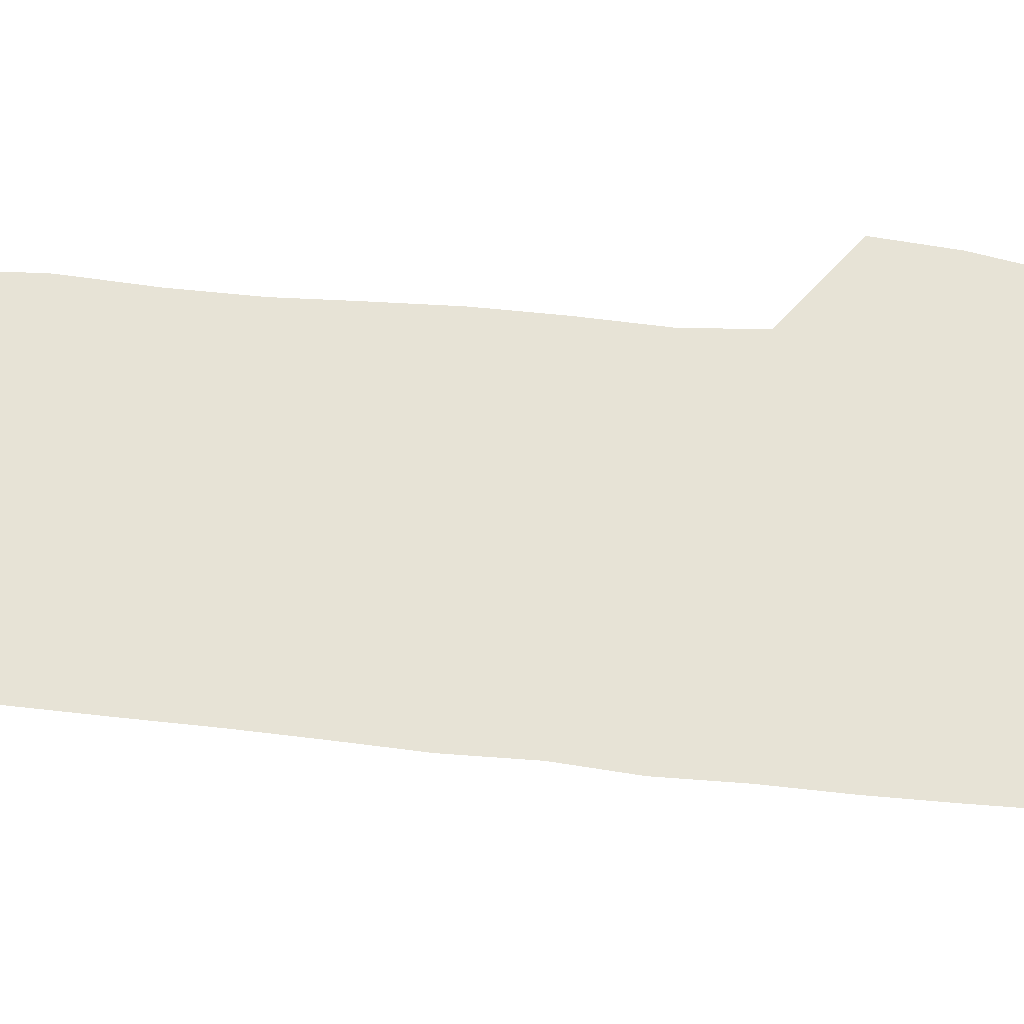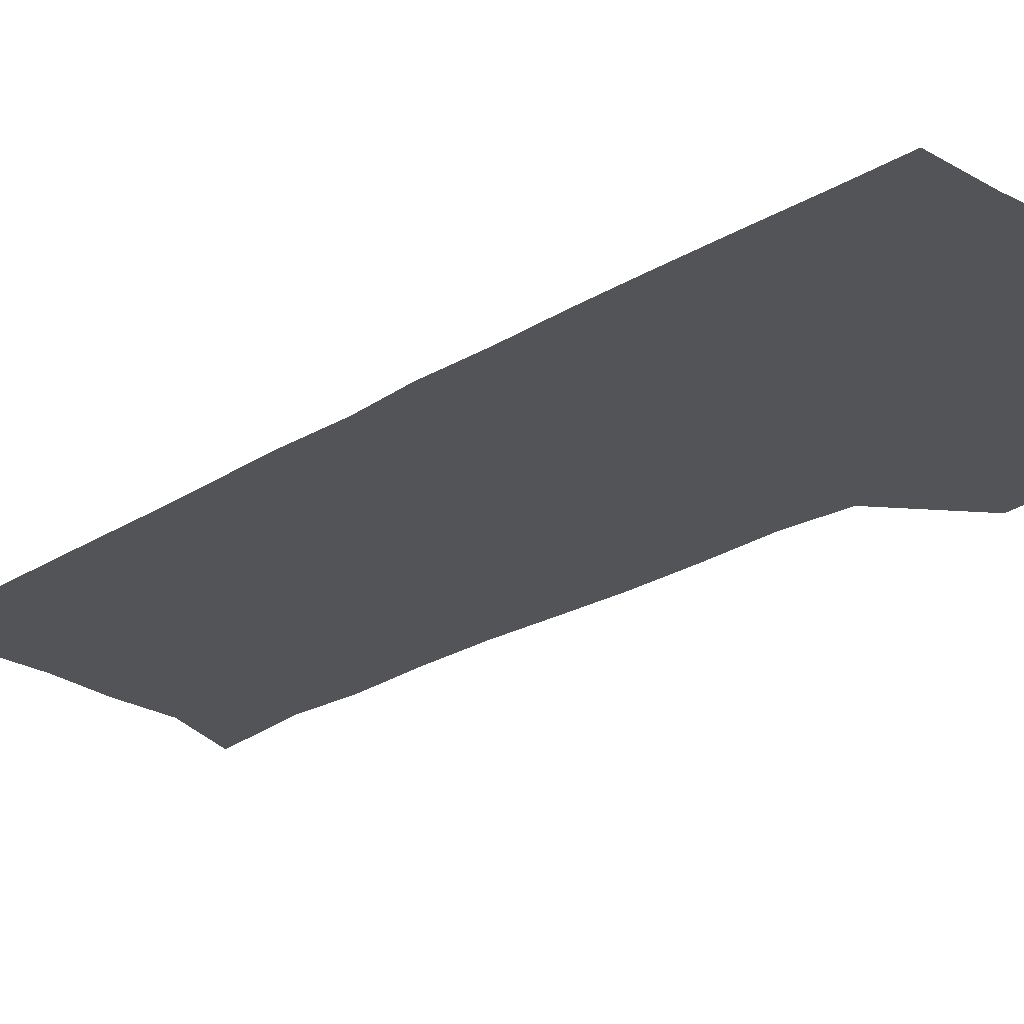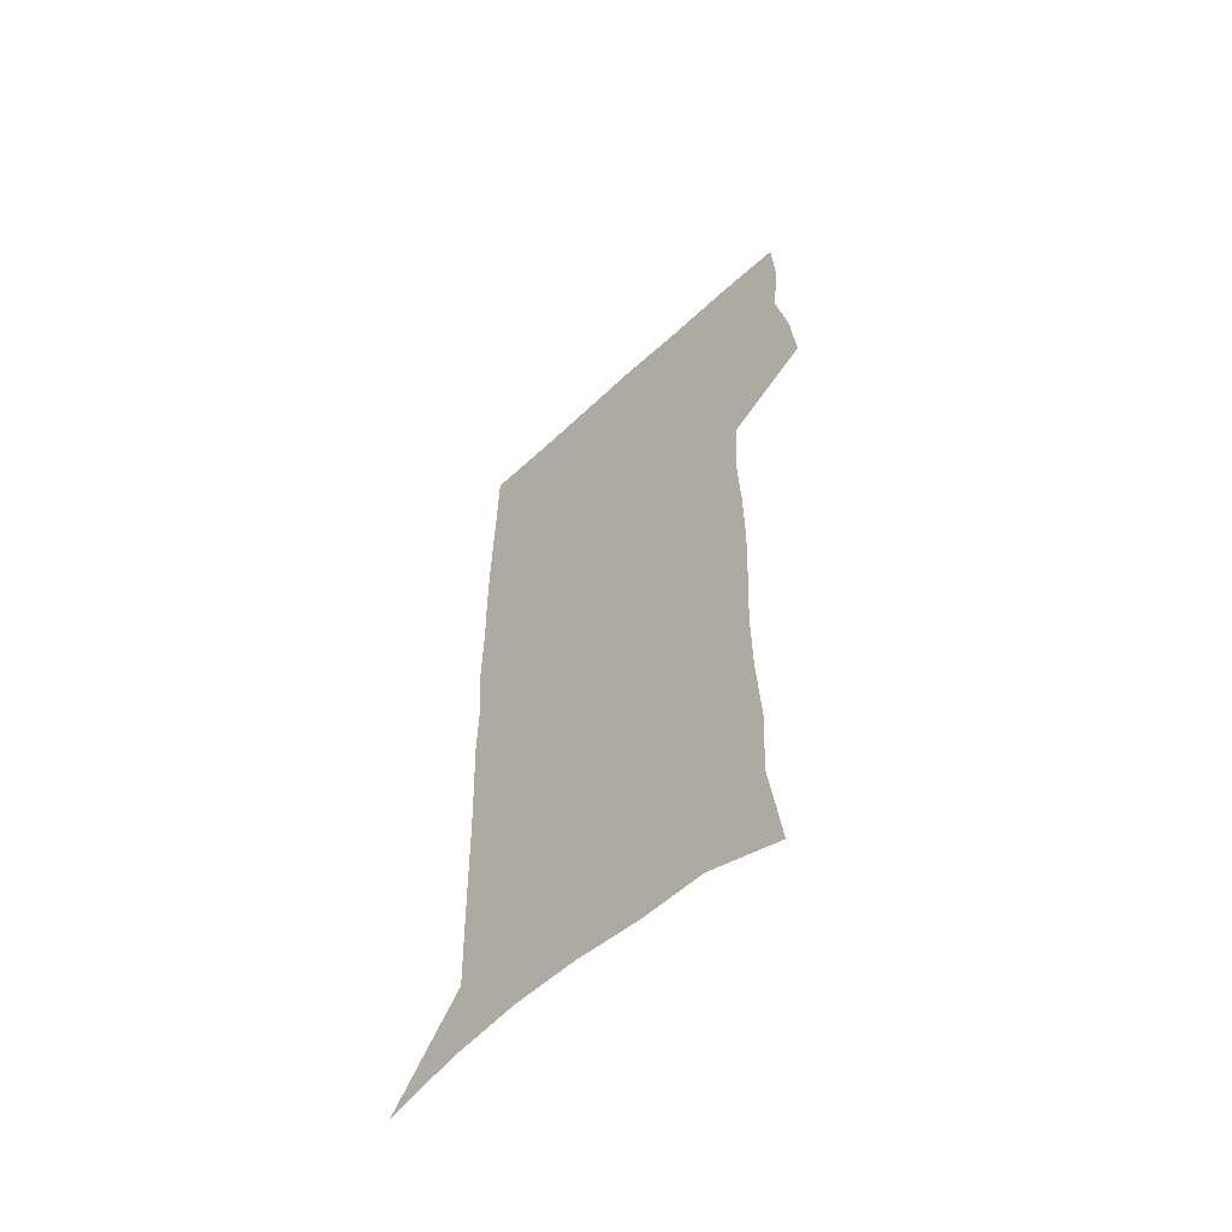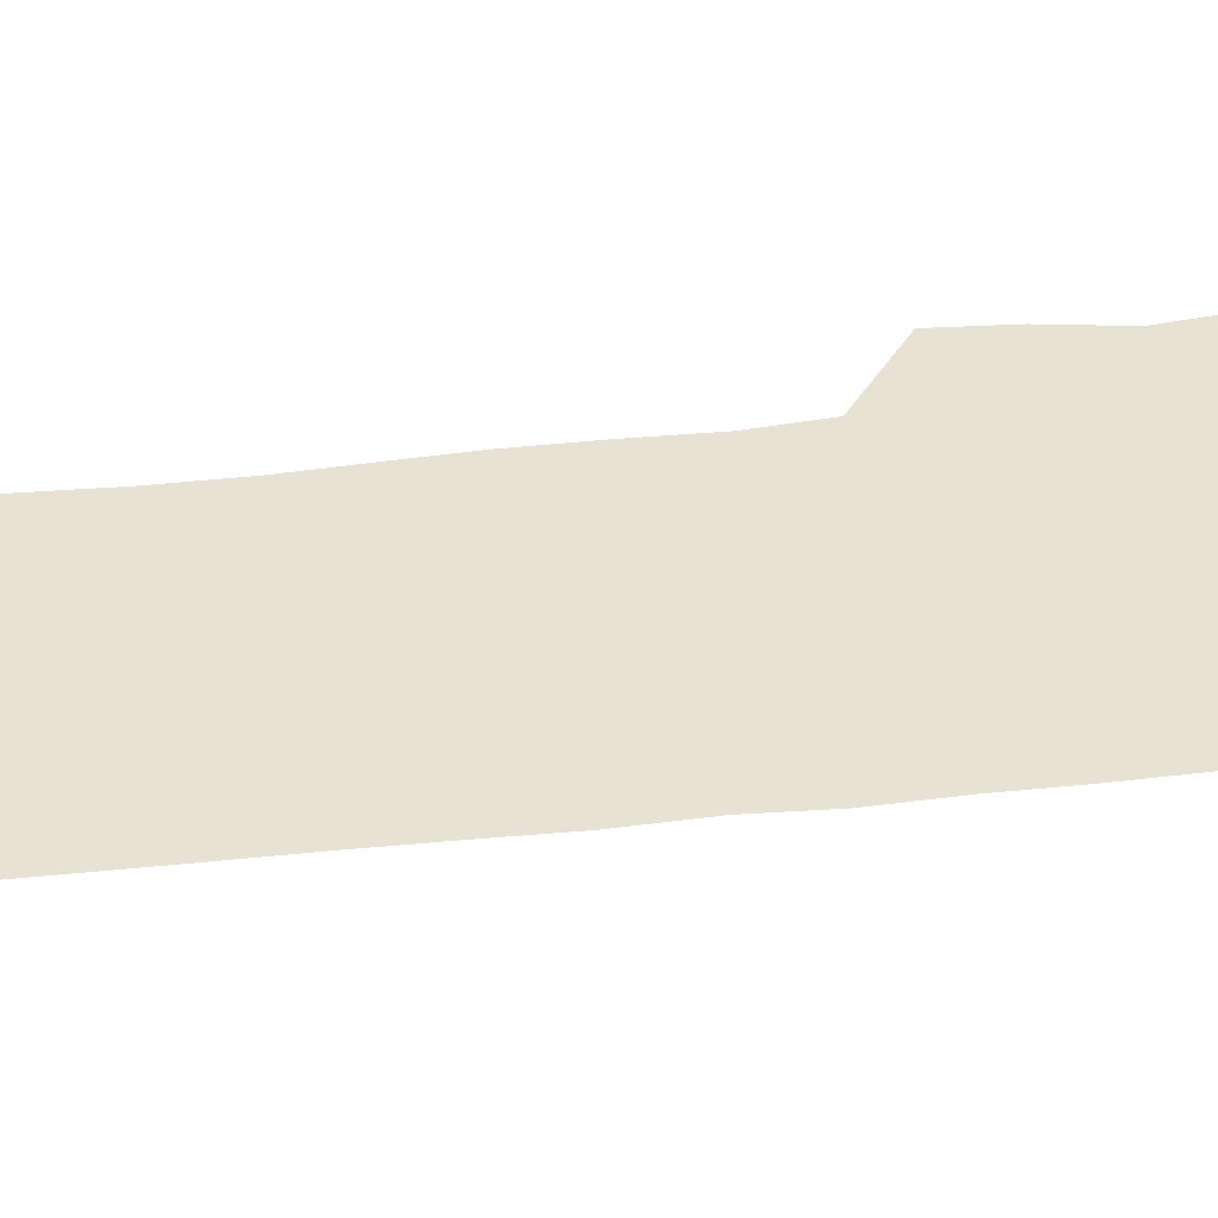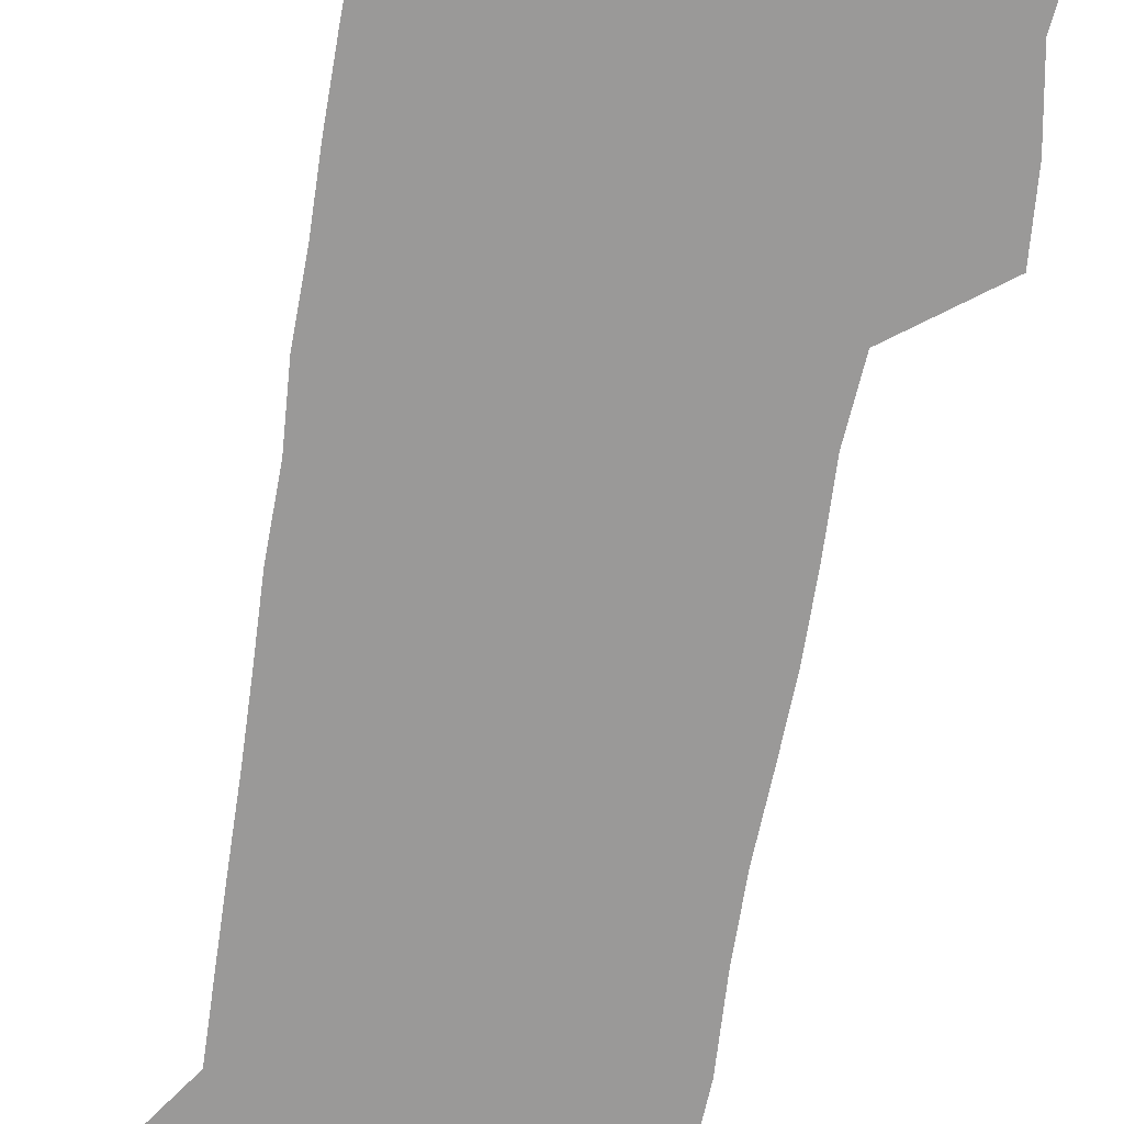
<metadata>
{"format":"obj","ext":"obj","renderer":"f3d","projection":"perspective","resolution":1024,"background":"white","views":[{"elev":62.7,"azim":95.4,"up":"+Z"},{"elev":-23.5,"azim":136.3,"up":"+Z"},{"elev":-59.8,"azim":-136.5,"up":"+Y"},{"elev":39.8,"azim":81.6,"up":"+Z"},{"elev":-69.1,"azim":170.4,"up":"+Z"}]}
</metadata>
<code>
v 474.8 446.4 0
v 477.2 476.8 0
v 482.8 508 0
v 479.7 538.2 0
v 481.1 567.1 0
v 507.9 124.8 0
v 513.2 168.6 0
v 511.7 199.7 0
v 513.5 234.1 0
v 513.8 266.2 0
v 512.5 296.5 0
v 511.4 326.9 0
v 511.7 358.3 0
v 512.9 390.2 0
v 510.8 419.6 0
v 514.2 450.4 0
v 512.1 479 0
v 514.7 508.2 0
v 514.5 536.9 0
v 510.9 568.5 0
v 541.1 138.4 0
v 543.8 177.9 0
v 545.9 213.4 0
v 545.9 244.5 0
v 545 274.2 0
v 544.8 304.5 0
v 544.3 334.5 0
v 543.8 364.1 0
v 543.7 393.9 0
v 544.8 423.7 0
v 545.6 452.4 0
v 545.2 480.4 0
v 545.2 508.2 0
v 545.6 535.5 0
v 541.5 568 0
v 569.5 139.5 0
v 572 182.5 0
v 574.3 220.6 0
v 573.7 248.8 0
v 573.6 278.8 0
v 573.4 308.5 0
v 573.2 338.1 0
v 573.3 367.7 0
v 573.6 396.8 0
v 573.8 425.2 0
v 574.3 453.6 0
v 573.7 481 0
v 573.7 508.6 0
v 573.3 536.3 0
v 570.7 569.2 0
v 598.4 143.7 0
v 599.6 187.4 0
v 600.3 218.9 0
v 600.4 248.4 0
v 600.5 280.2 0
v 600.7 309 0
v 600.9 340.6 0
v 601 368.9 0
v 601.3 397 0
v 601.6 425.2 0
v 601.5 453.8 0
v 601.6 481.4 0
v 601.5 508.9 0
v 601.2 536 0
v 600.2 568 0
v 626.9 144.7 0
v 626.9 182.9 0
v 626.8 217.2 0
v 627.2 247.9 0
v 627.5 278.4 0
v 628.2 307.7 0
v 628.1 338.6 0
v 628.3 367.9 0
v 629.1 396.1 0
v 629.7 424.6 0
v 629.5 453.4 0
v 629.6 481.4 0
v 629.7 509.4 0
v 629.3 537.5 0
v 629.5 566.9 0
v 655.5 141.5 0
v 654.8 178.5 0
v 655.6 210.5 0
v 656.2 241.6 0
v 656.7 272.5 0
v 657.6 302.5 0
v 658.7 332.6 0
v 658.1 363.8 0
v 660 392.5 0
v 659.5 422.7 0
v 660.1 451.8 0
v 660 480.9 0
v 659.6 509.9 0
v 658.9 538.6 0
v 658.6 567.2 0
v 685.5 133.7 0
v 691 571 0
v 691 601 0
f 15 16 1
f 1 16 2
f 16 17 2
f 2 17 3
f 17 18 3
f 3 18 4
f 18 19 4
f 4 19 5
f 19 20 5
f 6 21 7
f 21 22 7
f 7 22 8
f 22 23 8
f 8 23 9
f 23 24 9
f 9 24 10
f 24 25 10
f 10 25 11
f 25 26 11
f 11 26 12
f 26 27 12
f 12 27 13
f 27 28 13
f 13 28 14
f 28 29 14
f 14 29 15
f 29 30 15
f 15 30 16
f 30 31 16
f 16 31 17
f 31 32 17
f 17 32 18
f 32 33 18
f 18 33 19
f 33 34 19
f 19 34 20
f 34 35 20
f 21 36 22
f 36 37 22
f 22 37 23
f 37 38 23
f 23 38 24
f 38 39 24
f 24 39 25
f 39 40 25
f 25 40 26
f 40 41 26
f 26 41 27
f 41 42 27
f 27 42 28
f 42 43 28
f 28 43 29
f 43 44 29
f 29 44 30
f 44 45 30
f 30 45 31
f 45 46 31
f 31 46 32
f 46 47 32
f 32 47 33
f 47 48 33
f 33 48 34
f 48 49 34
f 34 49 35
f 49 50 35
f 36 51 37
f 51 52 37
f 37 52 38
f 52 53 38
f 38 53 39
f 53 54 39
f 39 54 40
f 54 55 40
f 40 55 41
f 55 56 41
f 41 56 42
f 56 57 42
f 42 57 43
f 57 58 43
f 43 58 44
f 58 59 44
f 44 59 45
f 59 60 45
f 45 60 46
f 60 61 46
f 46 61 47
f 61 62 47
f 47 62 48
f 62 63 48
f 48 63 49
f 63 64 49
f 49 64 50
f 64 65 50
f 51 66 52
f 66 67 52
f 52 67 53
f 67 68 53
f 53 68 54
f 68 69 54
f 54 69 55
f 69 70 55
f 55 70 56
f 70 71 56
f 56 71 57
f 71 72 57
f 57 72 58
f 72 73 58
f 58 73 59
f 73 74 59
f 59 74 60
f 74 75 60
f 60 75 61
f 75 76 61
f 61 76 62
f 76 77 62
f 62 77 63
f 77 78 63
f 63 78 64
f 78 79 64
f 64 79 65
f 79 80 65
f 66 81 67
f 81 82 67
f 67 82 68
f 82 83 68
f 68 83 69
f 83 84 69
f 69 84 70
f 84 85 70
f 70 85 71
f 85 86 71
f 71 86 72
f 86 87 72
f 72 87 73
f 87 88 73
f 73 88 74
f 88 89 74
f 74 89 75
f 89 90 75
f 75 90 76
f 90 91 76
f 76 91 77
f 91 92 77
f 77 92 78
f 92 93 78
f 78 93 79
f 93 94 79
f 79 94 80
f 94 95 80
f 81 96 82

</code>
